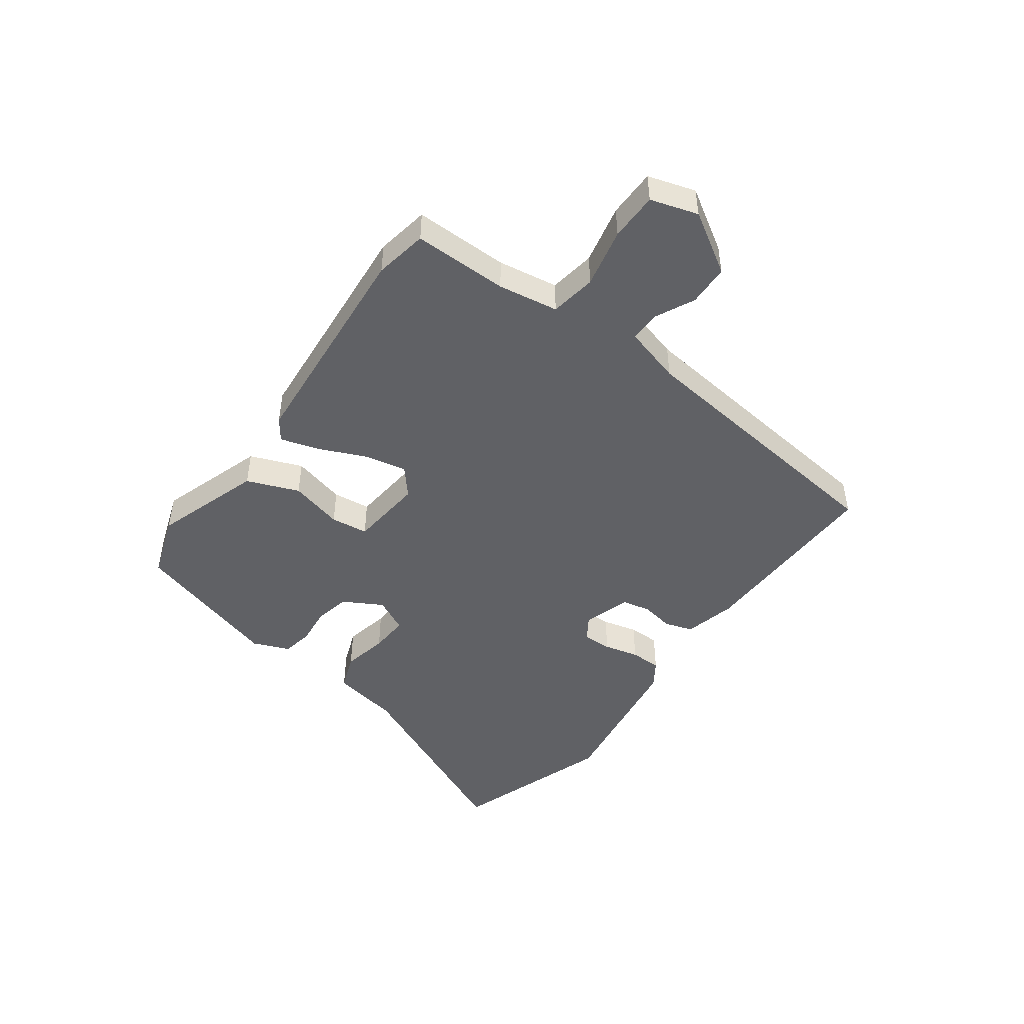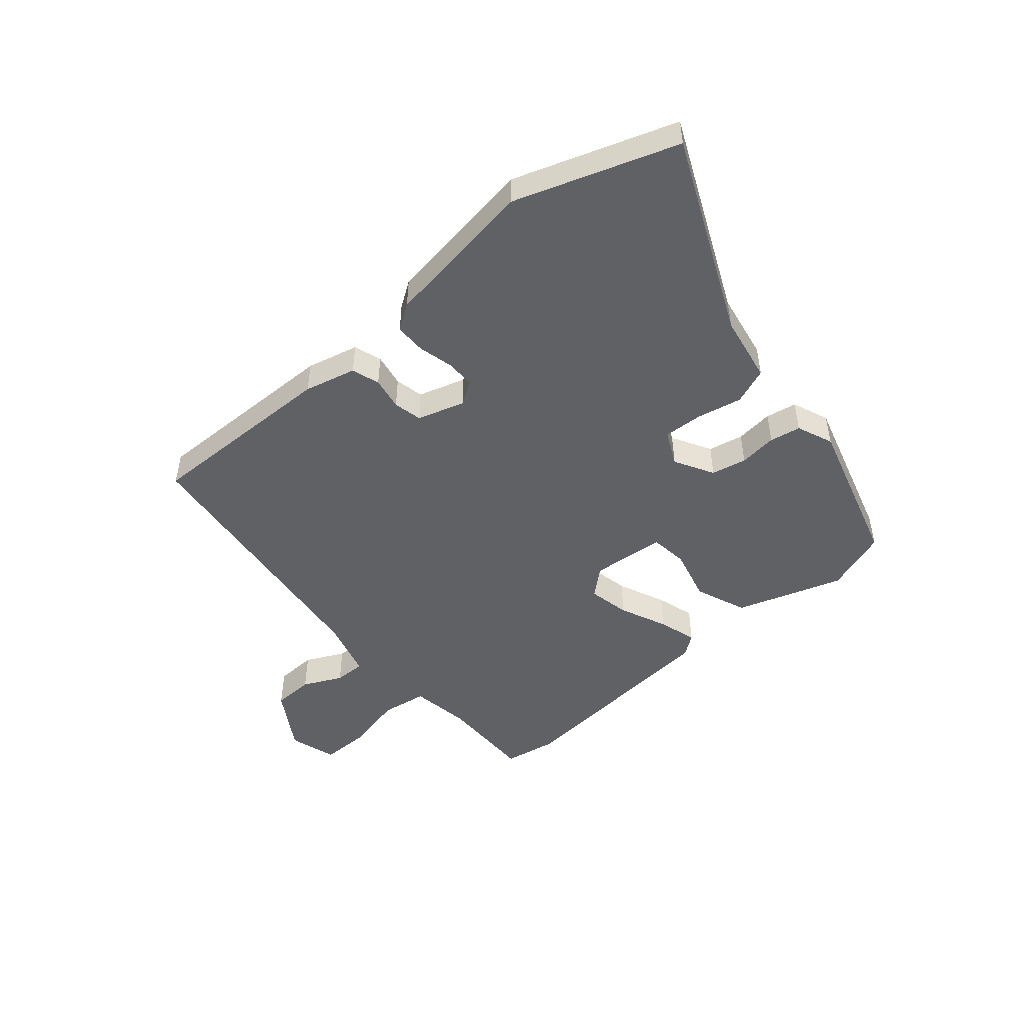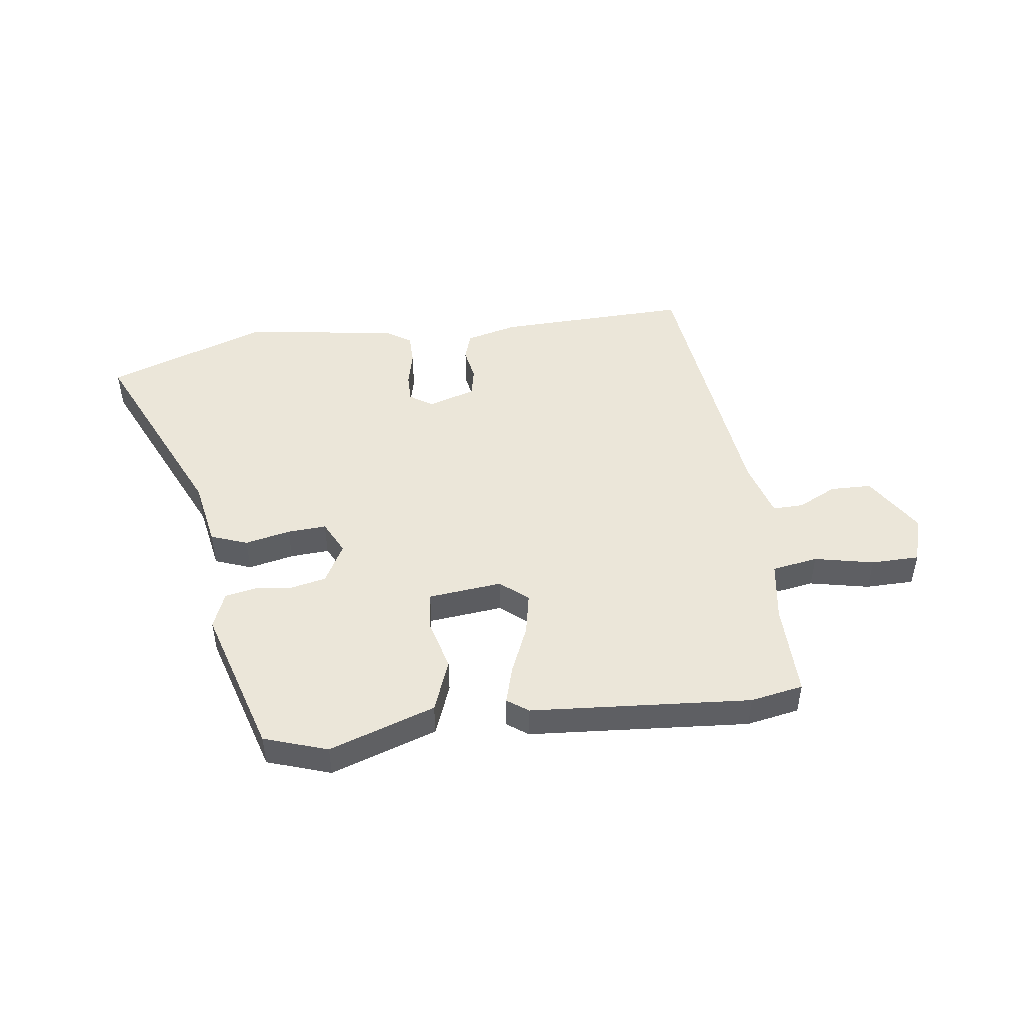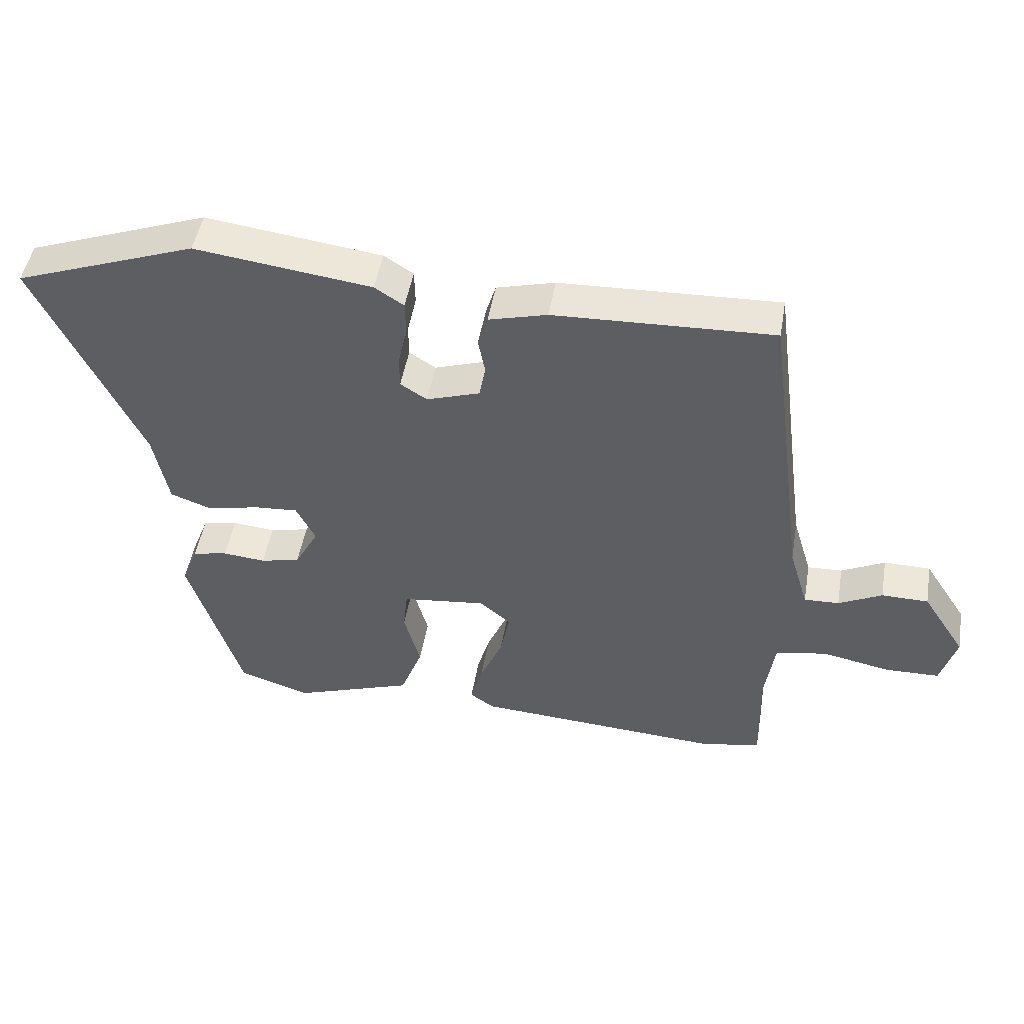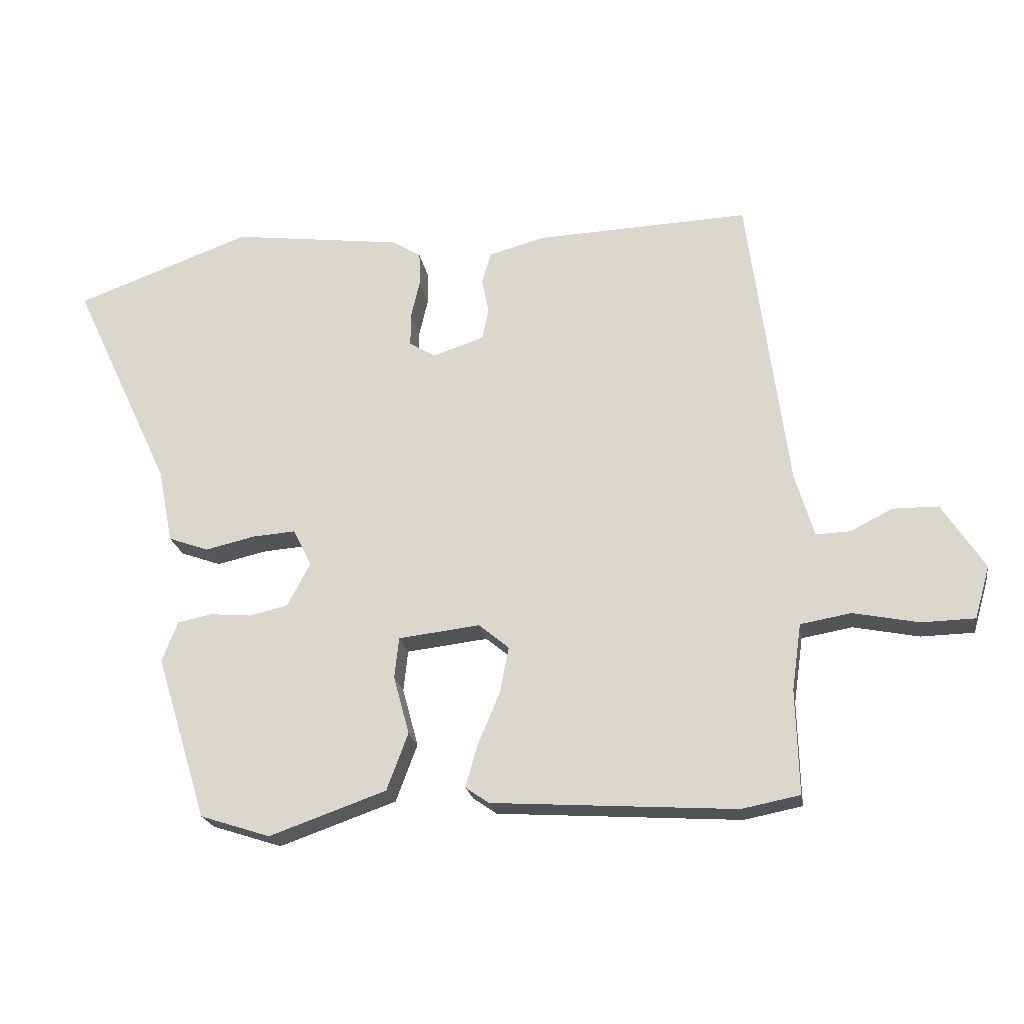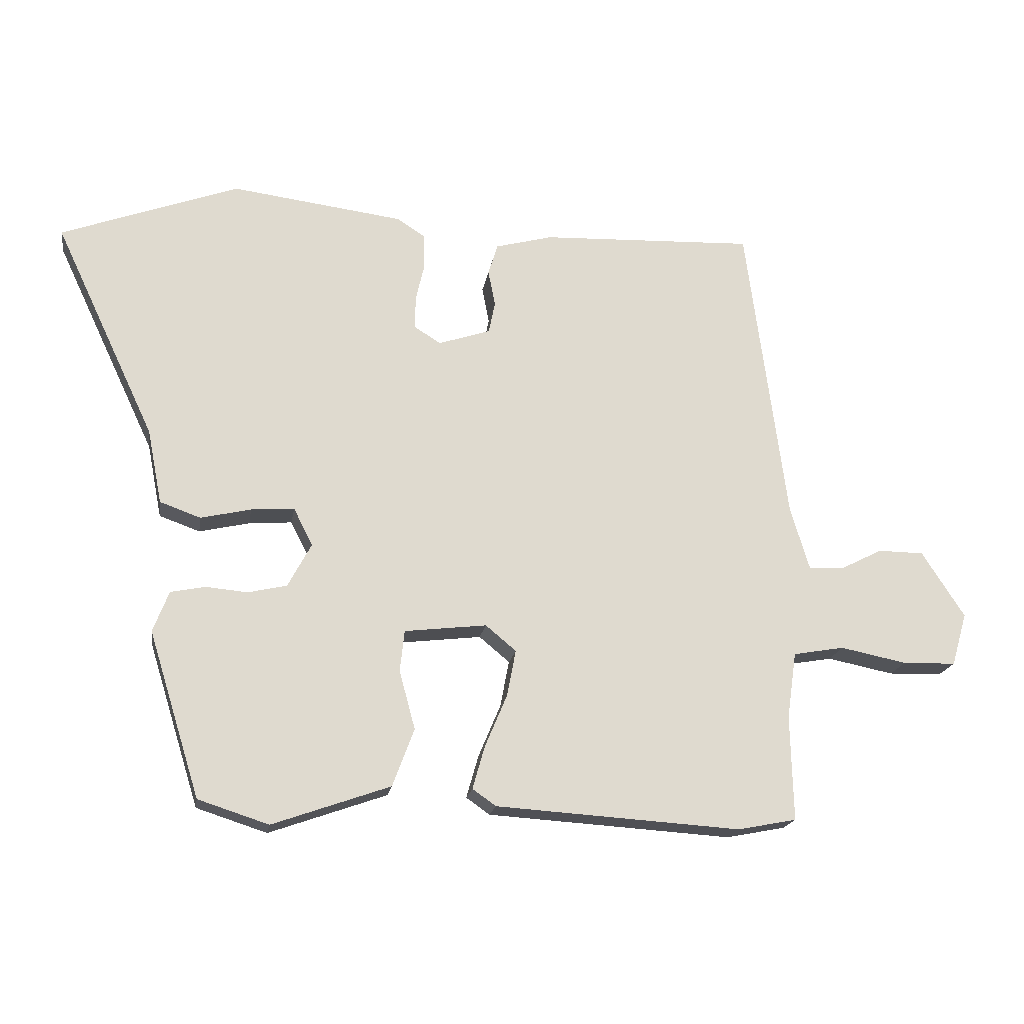
<metadata>
{"format":"obj","ext":"obj","renderer":"f3d","projection":"perspective","resolution":1024,"background":"white","views":[{"elev":-47.1,"azim":-125.1,"up":"+Y"},{"elev":-48.8,"azim":41.6,"up":"+Y"},{"elev":47.8,"azim":173.0,"up":"+Y"},{"elev":48.5,"azim":-170.3,"up":"+Z"},{"elev":-21.6,"azim":-170.7,"up":"+Z"},{"elev":-18.7,"azim":171.0,"up":"+Z"}]}
</metadata>
<code>
v 0.425 0.07 -0.494
v 0.314 0.07 -0.53
v 0.129 0.07 -0.465
v 0.095 0.07 -0.374
v 0.12 0.07 -0.282
v 0.113 0.07 -0.217
v -0.016 0.07 -0.202
v -0.064 0.07 -0.242
v -0.05 0.07 -0.315
v -0.015 0.07 -0.398
v 0.004 0.07 -0.465
v -0.033 0.07 -0.491
v -0.418 0.07 -0.516
v -0.51 0.07 -0.498
v -0.506 0.07 -0.333
v -0.521 0.07 -0.228
v -0.601 0.07 -0.214
v -0.705 0.07 -0.235
v -0.789 0.07 -0.233
v -0.813 0.07 -0.15
v -0.746 0.07 -0.046
v -0.674 0.07 -0.045
v -0.607 0.07 -0.079
v -0.553 0.07 -0.081
v -0.523 0.07 0.019
v -0.46 0.07 0.498
v -0.123 0.07 0.485
v -0.033 0.07 0.461
v -0.018 0.07 0.412
v -0.029 0.07 0.355
v -0.019 0.07 0.305
v 0.063 0.07 0.278
v 0.104 0.07 0.304
v 0.104 0.07 0.355
v 0.09 0.07 0.416
v 0.091 0.07 0.47
v 0.136 0.07 0.499
v 0.407 0.07 0.534
v 0.686 0.07 0.432
v 0.527 0.07 0.094
v 0.504 0.07 -0.023
v 0.44 0.07 -0.046
v 0.361 0.07 -0.028
v 0.293 0.07 -0.023
v 0.263 0.07 -0.082
v 0.3 0.07 -0.151
v 0.361 0.07 -0.165
v 0.427 0.07 -0.159
v 0.481 0.07 -0.17
v 0.506 0.07 -0.234
v 0.425 0 -0.494
v 0.314 0 -0.53
v 0.129 0 -0.465
v 0.095 0 -0.374
v 0.12 0 -0.282
v 0.113 0 -0.217
v -0.016 0 -0.202
v -0.064 0 -0.242
v -0.05 0 -0.315
v -0.015 0 -0.398
v 0.004 0 -0.465
v -0.033 0 -0.491
v -0.418 0 -0.516
v -0.51 0 -0.498
v -0.506 0 -0.333
v -0.521 0 -0.228
v -0.601 0 -0.214
v -0.705 0 -0.235
v -0.789 0 -0.233
v -0.813 0 -0.15
v -0.746 0 -0.046
v -0.674 0 -0.045
v -0.607 0 -0.079
v -0.553 0 -0.081
v -0.523 0 0.019
v -0.46 0 0.498
v -0.123 0 0.485
v -0.033 0 0.461
v -0.018 0 0.412
v -0.029 0 0.355
v -0.019 0 0.305
v 0.063 0 0.278
v 0.104 0 0.304
v 0.104 0 0.355
v 0.09 0 0.416
v 0.091 0 0.47
v 0.136 0 0.499
v 0.407 0 0.534
v 0.686 0 0.432
v 0.527 0 0.094
v 0.504 0 -0.023
v 0.44 0 -0.046
v 0.361 0 -0.028
v 0.293 0 -0.023
v 0.263 0 -0.082
v 0.3 0 -0.151
v 0.361 0 -0.165
v 0.427 0 -0.159
v 0.481 0 -0.17
v 0.506 0 -0.234
f 3 4 5
f 2 3 5
f 1 2 5
f 50 1 5
f 49 50 5
f 48 49 5
f 47 48 5
f 46 47 5 6
f 45 46 6 7
f 44 45 7
f 40 41 42 43
f 40 43 44
f 39 40 44
f 38 39 44
f 37 38 44
f 36 37 44
f 35 36 44
f 34 35 44
f 33 34 44
f 32 33 44 7
f 28 29 30
f 27 28 30
f 26 27 30
f 25 26 30
f 24 25 30 31
f 21 22 23
f 20 21 23
f 19 20 23
f 18 19 23
f 17 18 23
f 16 17 23 24
f 13 14 15
f 12 13 15
f 11 12 15
f 10 11 15
f 9 10 15
f 8 9 15 16
f 24 31 32
f 16 24 32
f 8 16 32
f 7 8 32
f 55 54 53
f 55 53 52
f 55 52 51
f 55 51 100
f 55 100 99
f 55 99 98
f 55 98 97
f 56 55 97 96
f 57 56 96 95
f 57 95 94
f 93 92 91 90
f 94 93 90
f 94 90 89
f 94 89 88
f 94 88 87
f 94 87 86
f 94 86 85
f 94 85 84
f 94 84 83
f 57 94 83 82
f 80 79 78
f 80 78 77
f 80 77 76
f 80 76 75
f 81 80 75 74
f 73 72 71
f 73 71 70
f 73 70 69
f 73 69 68
f 73 68 67
f 74 73 67 66
f 65 64 63
f 65 63 62
f 65 62 61
f 65 61 60
f 65 60 59
f 66 65 59 58
f 82 81 74
f 82 74 66
f 82 66 58
f 82 58 57
f 1 51 52 2
f 2 52 53 3
f 3 53 54 4
f 4 54 55 5
f 5 55 56 6
f 6 56 57 7
f 7 57 58 8
f 8 58 59 9
f 9 59 60 10
f 10 60 61 11
f 11 61 62 12
f 12 62 63 13
f 13 63 64 14
f 14 64 65 15
f 15 65 66 16
f 16 66 67 17
f 17 67 68 18
f 18 68 69 19
f 19 69 70 20
f 20 70 71 21
f 21 71 72 22
f 22 72 73 23
f 23 73 74 24
f 24 74 75 25
f 25 75 76 26
f 26 76 77 27
f 27 77 78 28
f 28 78 79 29
f 29 79 80 30
f 30 80 81 31
f 31 81 82 32
f 32 82 83 33
f 33 83 84 34
f 34 84 85 35
f 35 85 86 36
f 36 86 87 37
f 37 87 88 38
f 38 88 89 39
f 39 89 90 40
f 40 90 91 41
f 41 91 92 42
f 42 92 93 43
f 43 93 94 44
f 44 94 95 45
f 45 95 96 46
f 46 96 97 47
f 47 97 98 48
f 48 98 99 49
f 49 99 100 50
f 50 100 51 1

</code>
